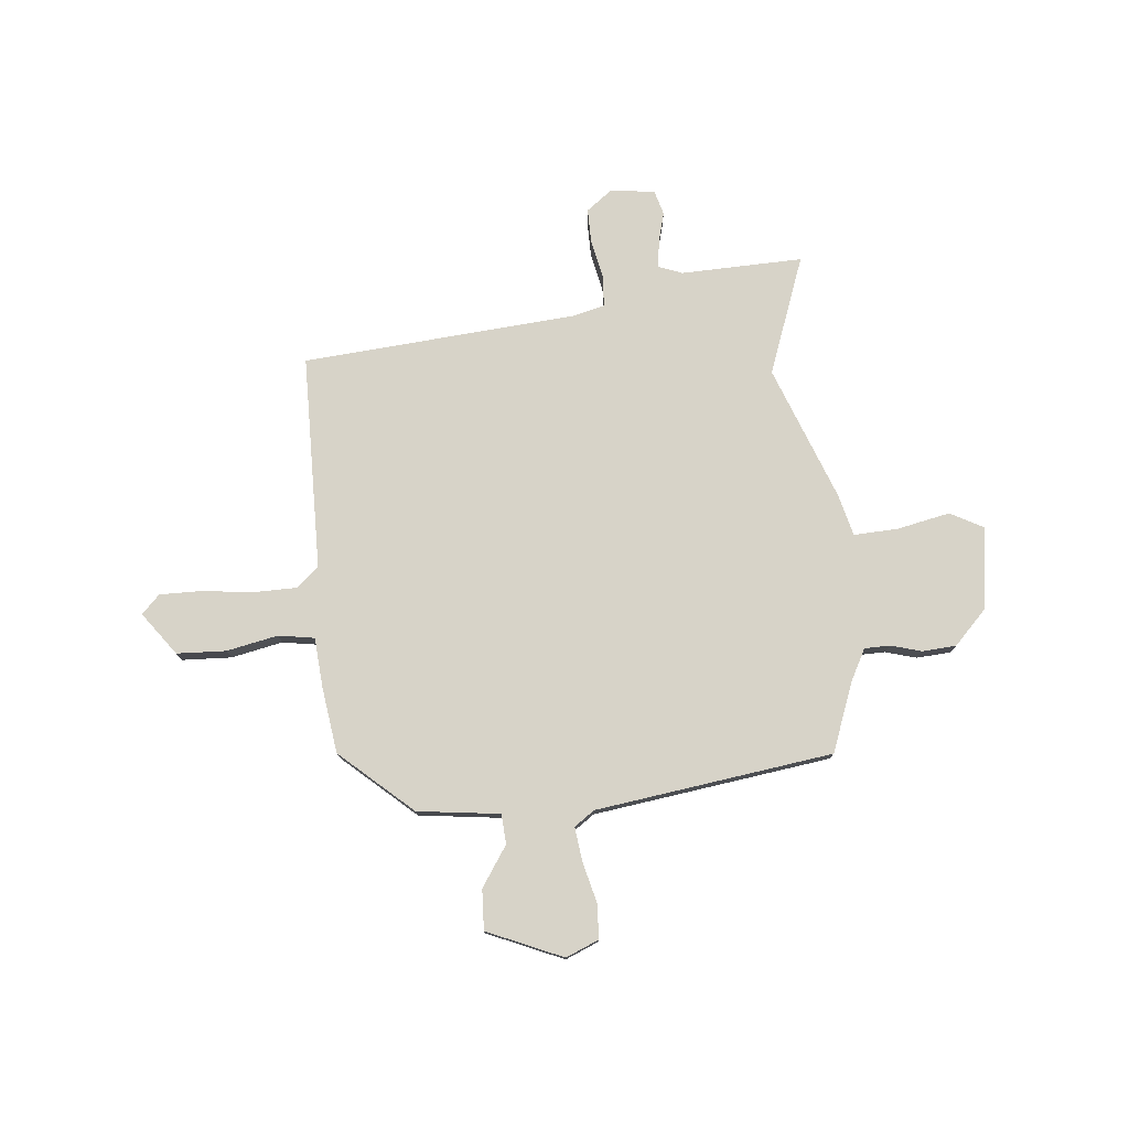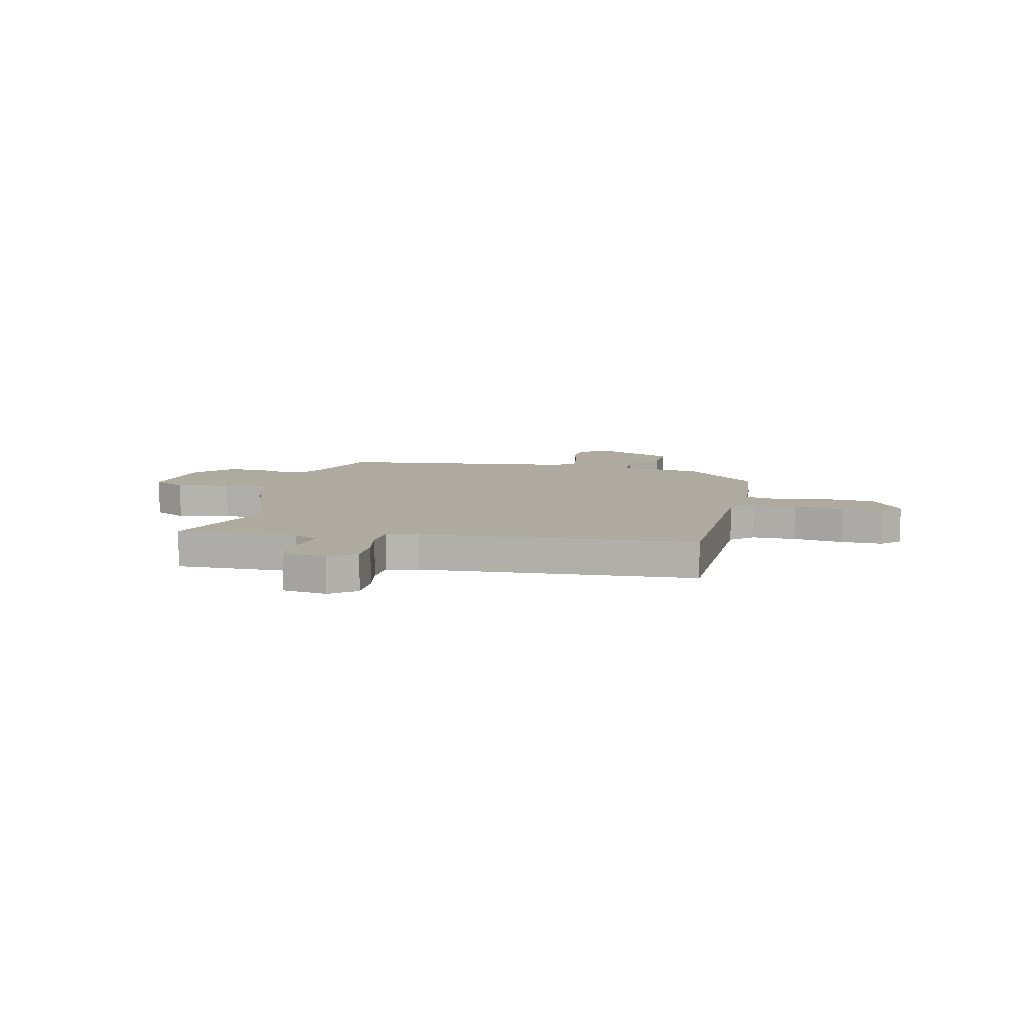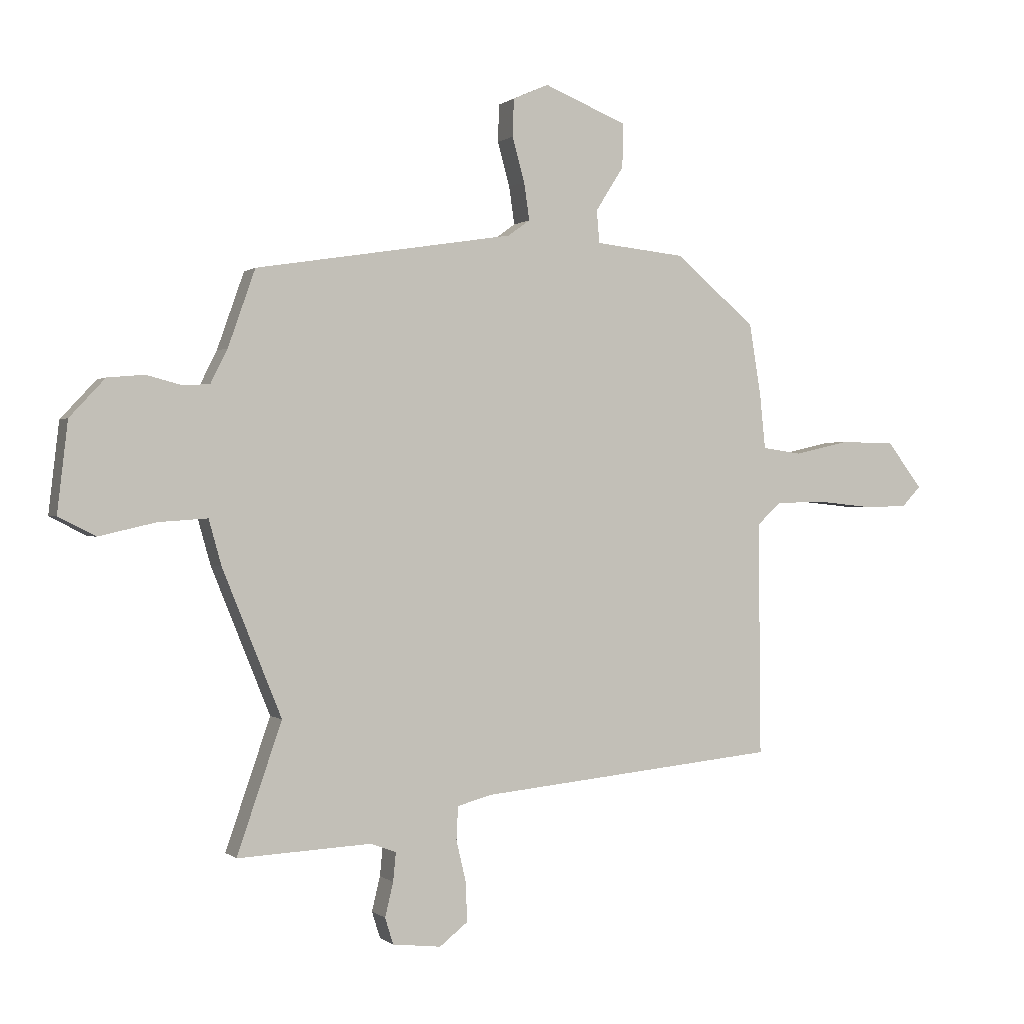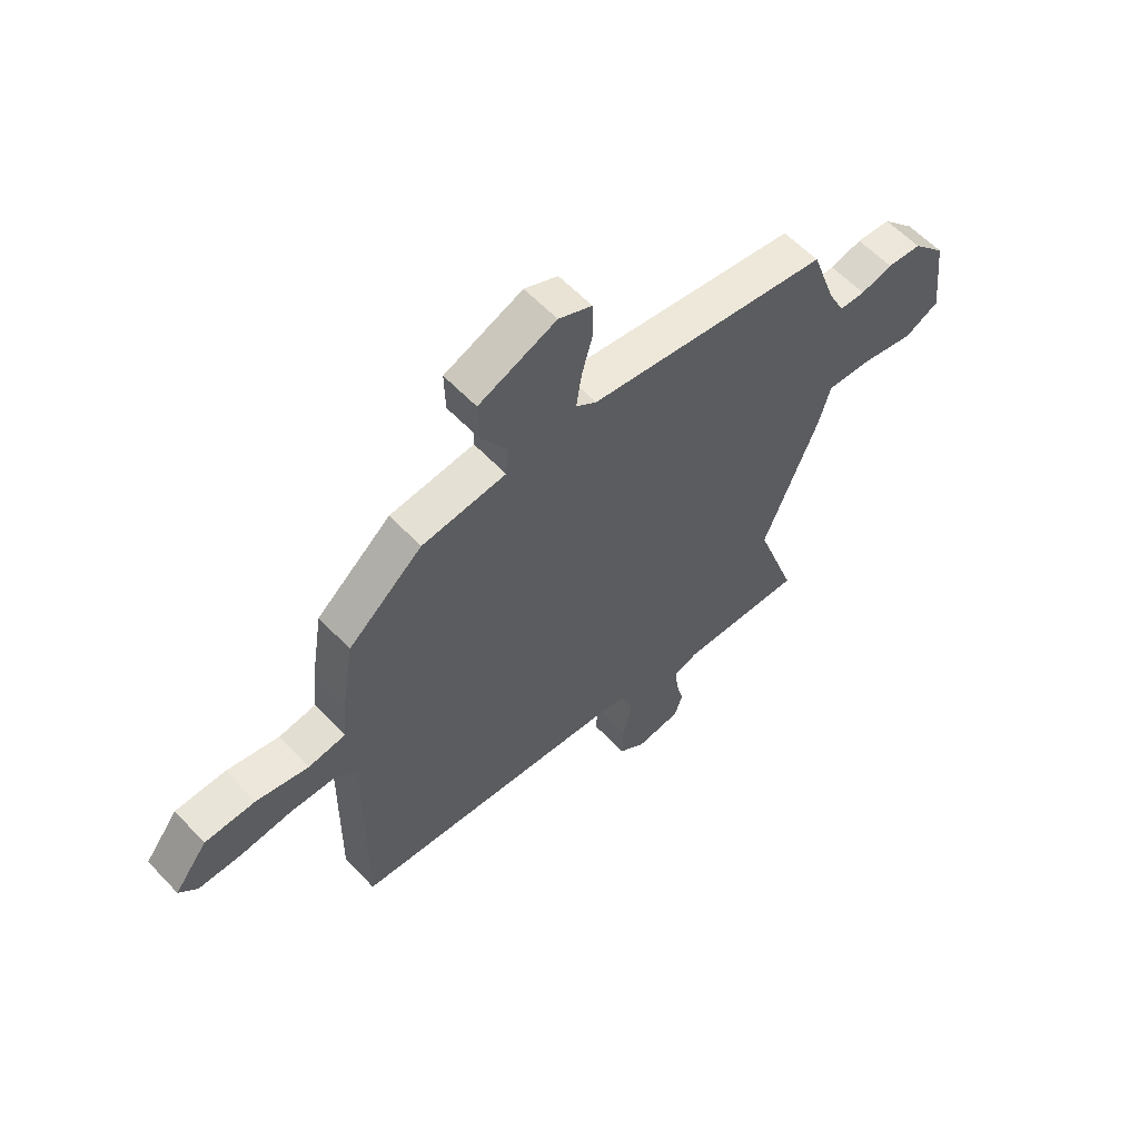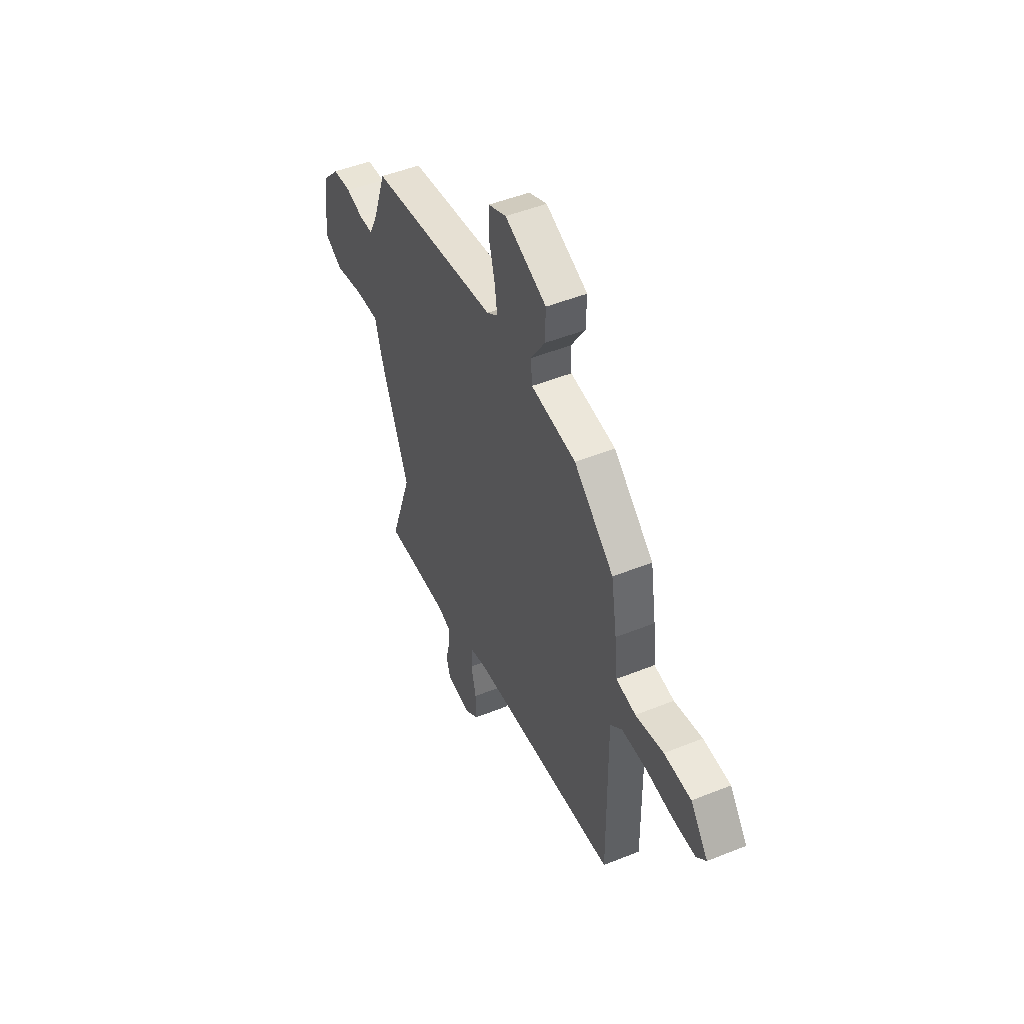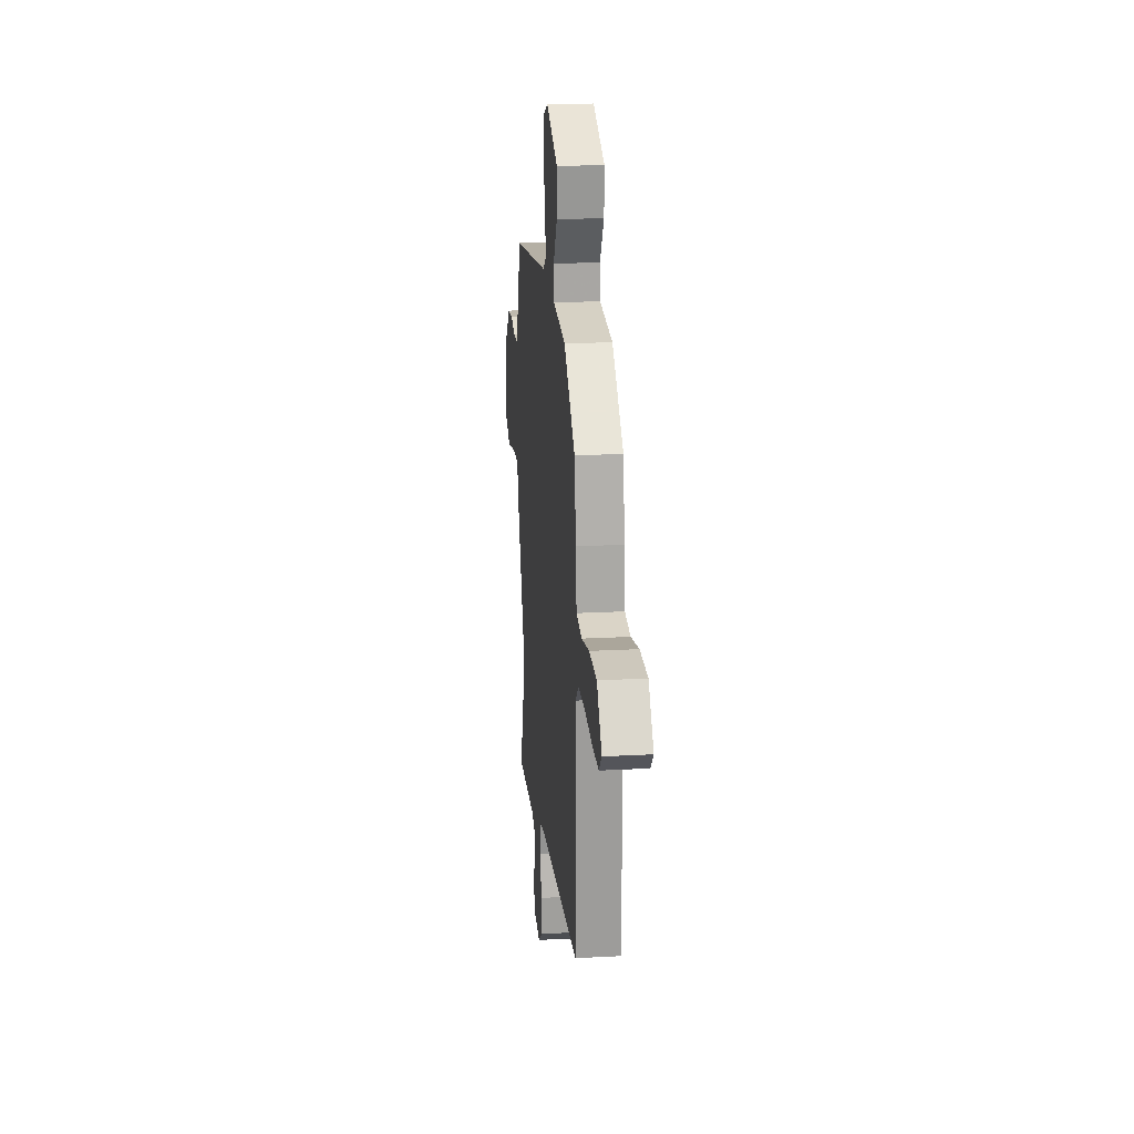
<metadata>
{"format":"obj","ext":"obj","renderer":"f3d","projection":"perspective","resolution":1024,"background":"white","views":[{"elev":77.1,"azim":-4.2,"up":"+Y"},{"elev":9.5,"azim":-165.3,"up":"+Y"},{"elev":0.2,"azim":157.5,"up":"+Z"},{"elev":59.0,"azim":-42.9,"up":"+Z"},{"elev":48.8,"azim":-114.1,"up":"+Z"},{"elev":20.9,"azim":-95.6,"up":"+Z"}]}
</metadata>
<code>
v -0.47 0.07 0.381
v -0.325 0.07 0.504
v -0.161 0.07 0.521
v -0.156 0.07 0.58
v -0.207 0.07 0.66
v -0.209 0.07 0.74
v -0.058 0.07 0.801
v 0.007 0.07 0.772
v 0.009 0.07 0.704
v -0.013 0.07 0.624
v -0.023 0.07 0.556
v 0.017 0.07 0.527
v 0.486 0.07 0.452
v 0.535 0.07 0.313
v 0.566 0.07 0.251
v 0.616 0.07 0.249
v 0.678 0.07 0.265
v 0.745 0.07 0.259
v 0.809 0.07 0.19
v 0.828 0.07 0.027
v 0.761 0.07 -0.007
v 0.657 0.07 0.017
v 0.569 0.07 0.023
v 0.546 0.07 -0.059
v 0.439 0.07 -0.323
v 0.52 0.07 -0.558
v 0.278 0.07 -0.546
v 0.231 0.07 -0.563
v 0.236 0.07 -0.615
v 0.251 0.07 -0.677
v 0.236 0.07 -0.725
v 0.148 0.07 -0.735
v 0.097 0.07 -0.695
v 0.099 0.07 -0.625
v 0.117 0.07 -0.548
v 0.114 0.07 -0.488
v 0.052 0.07 -0.471
v -0.492 0.07 -0.416
v -0.488 0.07 0.009
v -0.531 0.07 0.049
v -0.618 0.07 0.052
v -0.718 0.07 0.042
v -0.801 0.07 0.043
v -0.836 0.07 0.08
v -0.772 0.07 0.163
v -0.674 0.07 0.165
v -0.573 0.07 0.142
v -0.501 0.07 0.152
v -0.491 0.07 0.251
v -0.47 0 0.381
v -0.325 0 0.504
v -0.161 0 0.521
v -0.156 0 0.58
v -0.207 0 0.66
v -0.209 0 0.74
v -0.058 0 0.801
v 0.007 0 0.772
v 0.009 0 0.704
v -0.013 0 0.624
v -0.023 0 0.556
v 0.017 0 0.527
v 0.486 0 0.452
v 0.535 0 0.313
v 0.566 0 0.251
v 0.616 0 0.249
v 0.678 0 0.265
v 0.745 0 0.259
v 0.809 0 0.19
v 0.828 0 0.027
v 0.761 0 -0.007
v 0.657 0 0.017
v 0.569 0 0.023
v 0.546 0 -0.059
v 0.439 0 -0.323
v 0.52 0 -0.558
v 0.278 0 -0.546
v 0.231 0 -0.563
v 0.236 0 -0.615
v 0.251 0 -0.677
v 0.236 0 -0.725
v 0.148 0 -0.735
v 0.097 0 -0.695
v 0.099 0 -0.625
v 0.117 0 -0.548
v 0.114 0 -0.488
v 0.052 0 -0.471
v -0.492 0 -0.416
v -0.488 0 0.009
v -0.531 0 0.049
v -0.618 0 0.052
v -0.718 0 0.042
v -0.801 0 0.043
v -0.836 0 0.08
v -0.772 0 0.163
v -0.674 0 0.165
v -0.573 0 0.142
v -0.501 0 0.152
v -0.491 0 0.251
f 1 2 3
f 49 1 3
f 48 49 3
f 45 46 47
f 44 45 47
f 43 44 47
f 42 43 47
f 41 42 47
f 40 41 47 48
f 39 40 48 3
f 37 38 39 3
f 33 34 35
f 32 33 35
f 31 32 35
f 30 31 35
f 29 30 35
f 28 29 35 36
f 27 28 36
f 25 26 27 36
f 37 3 4
f 36 37 4
f 25 36 4
f 24 25 4
f 23 24 4
f 20 21 22
f 19 20 22
f 18 19 22
f 17 18 22
f 16 17 22
f 15 16 22 23
f 12 13 14
f 15 23 4
f 14 15 4
f 12 14 4
f 8 9 10
f 7 8 10
f 6 7 10
f 5 6 10
f 4 5 10
f 4 10 11
f 4 11 12
f 52 51 50
f 52 50 98
f 52 98 97
f 96 95 94
f 96 94 93
f 96 93 92
f 96 92 91
f 96 91 90
f 97 96 90 89
f 52 97 89 88
f 52 88 87 86
f 84 83 82
f 84 82 81
f 84 81 80
f 84 80 79
f 84 79 78
f 85 84 78 77
f 85 77 76
f 85 76 75 74
f 53 52 86
f 53 86 85
f 53 85 74
f 53 74 73
f 53 73 72
f 71 70 69
f 71 69 68
f 71 68 67
f 71 67 66
f 71 66 65
f 72 71 65 64
f 63 62 61
f 53 72 64
f 53 64 63
f 53 63 61
f 59 58 57
f 59 57 56
f 59 56 55
f 59 55 54
f 59 54 53
f 60 59 53
f 61 60 53
f 1 50 51 2
f 2 51 52 3
f 3 52 53 4
f 4 53 54 5
f 5 54 55 6
f 6 55 56 7
f 7 56 57 8
f 8 57 58 9
f 9 58 59 10
f 10 59 60 11
f 11 60 61 12
f 12 61 62 13
f 13 62 63 14
f 14 63 64 15
f 15 64 65 16
f 16 65 66 17
f 17 66 67 18
f 18 67 68 19
f 19 68 69 20
f 20 69 70 21
f 21 70 71 22
f 22 71 72 23
f 23 72 73 24
f 24 73 74 25
f 25 74 75 26
f 26 75 76 27
f 27 76 77 28
f 28 77 78 29
f 29 78 79 30
f 30 79 80 31
f 31 80 81 32
f 32 81 82 33
f 33 82 83 34
f 34 83 84 35
f 35 84 85 36
f 36 85 86 37
f 37 86 87 38
f 38 87 88 39
f 39 88 89 40
f 40 89 90 41
f 41 90 91 42
f 42 91 92 43
f 43 92 93 44
f 44 93 94 45
f 45 94 95 46
f 46 95 96 47
f 47 96 97 48
f 48 97 98 49
f 49 98 50 1

</code>
